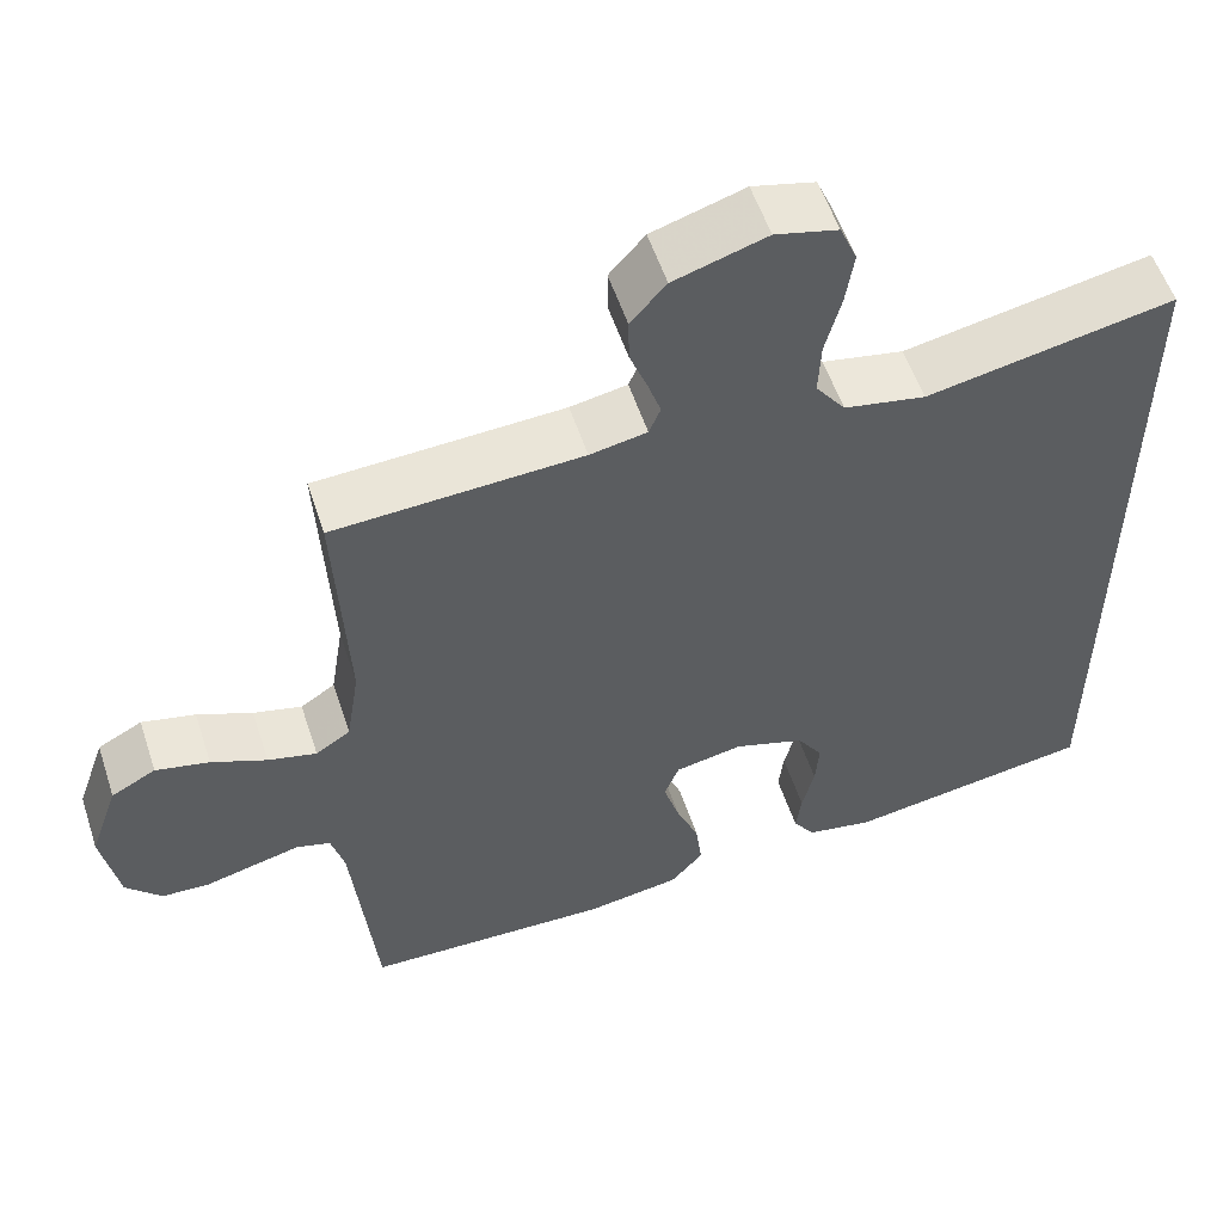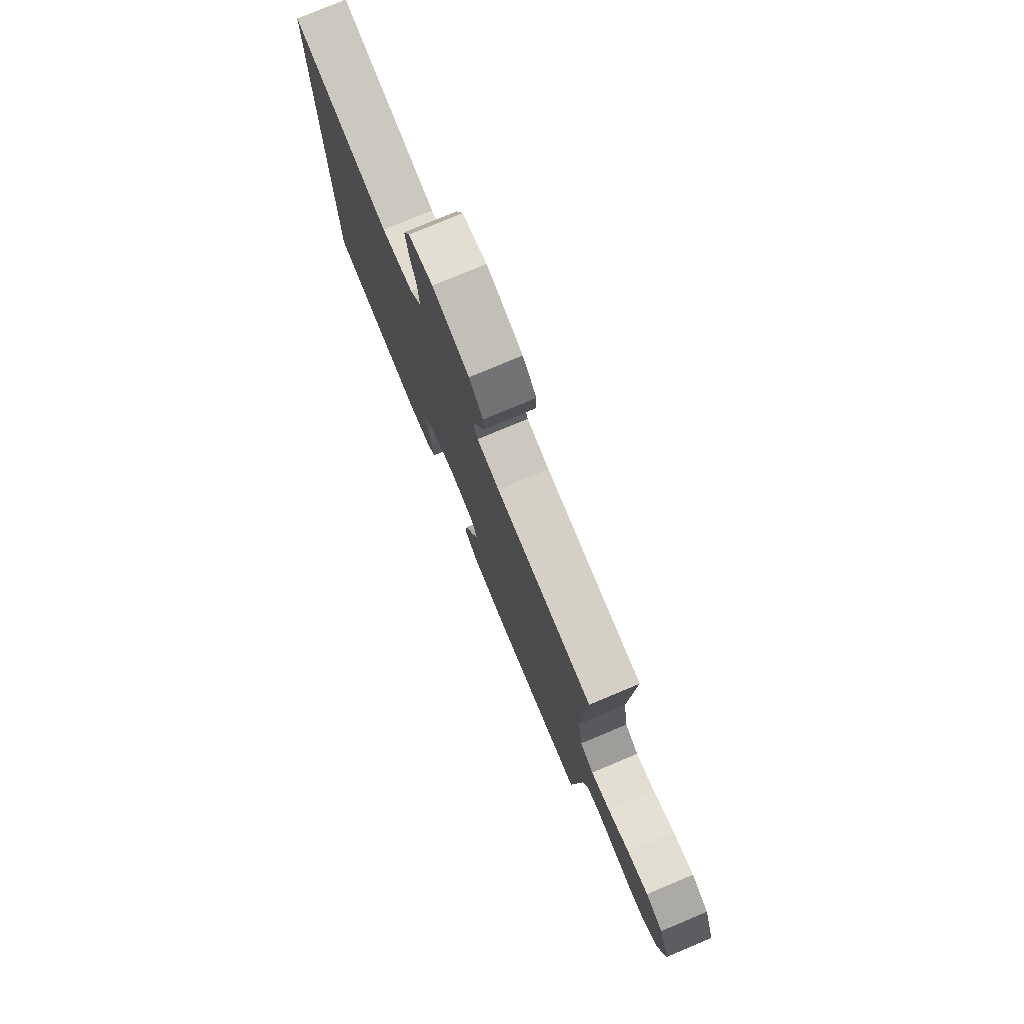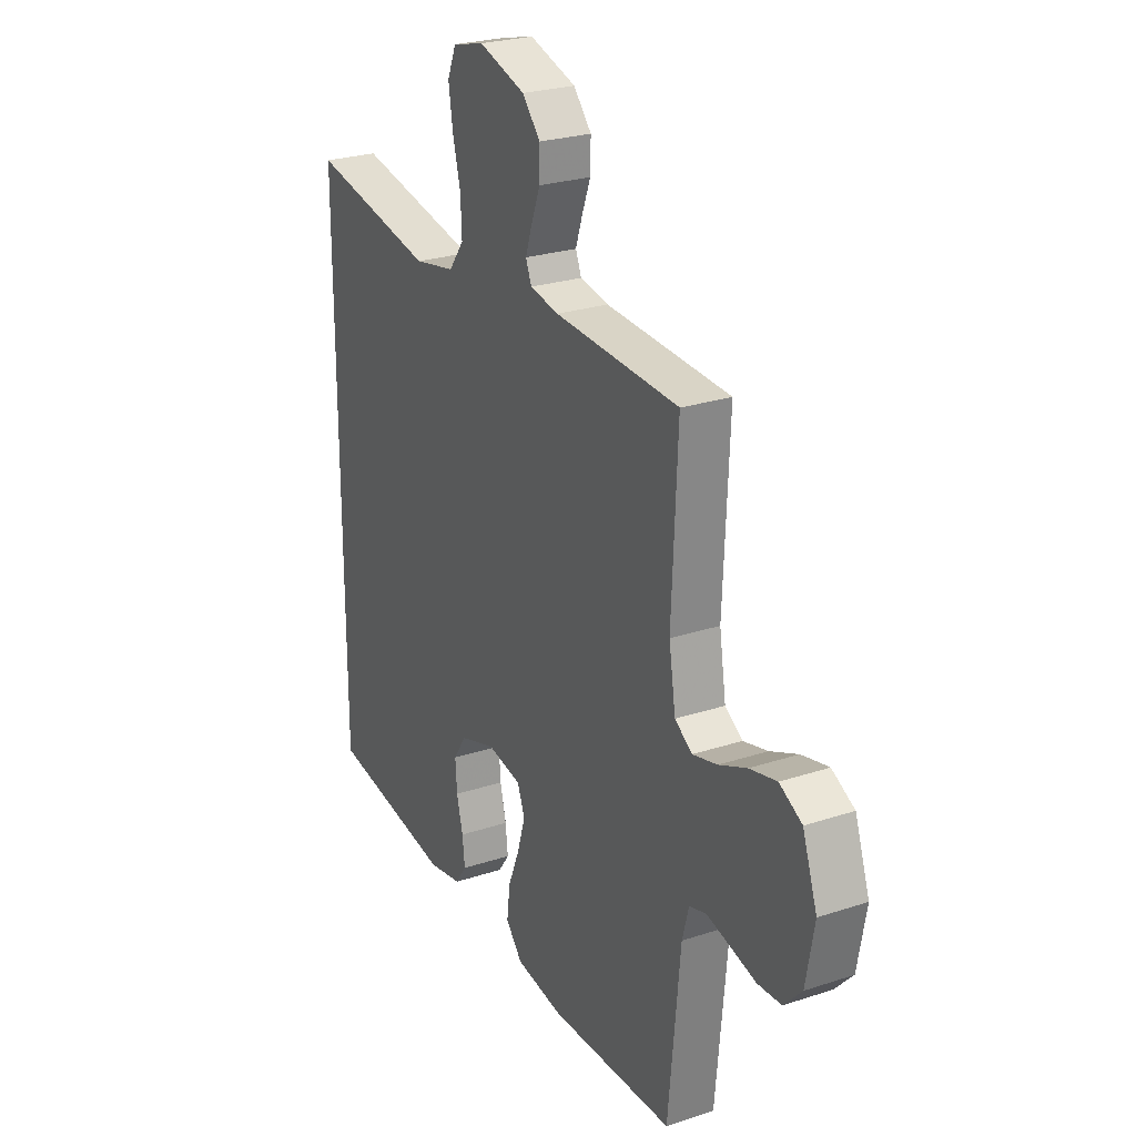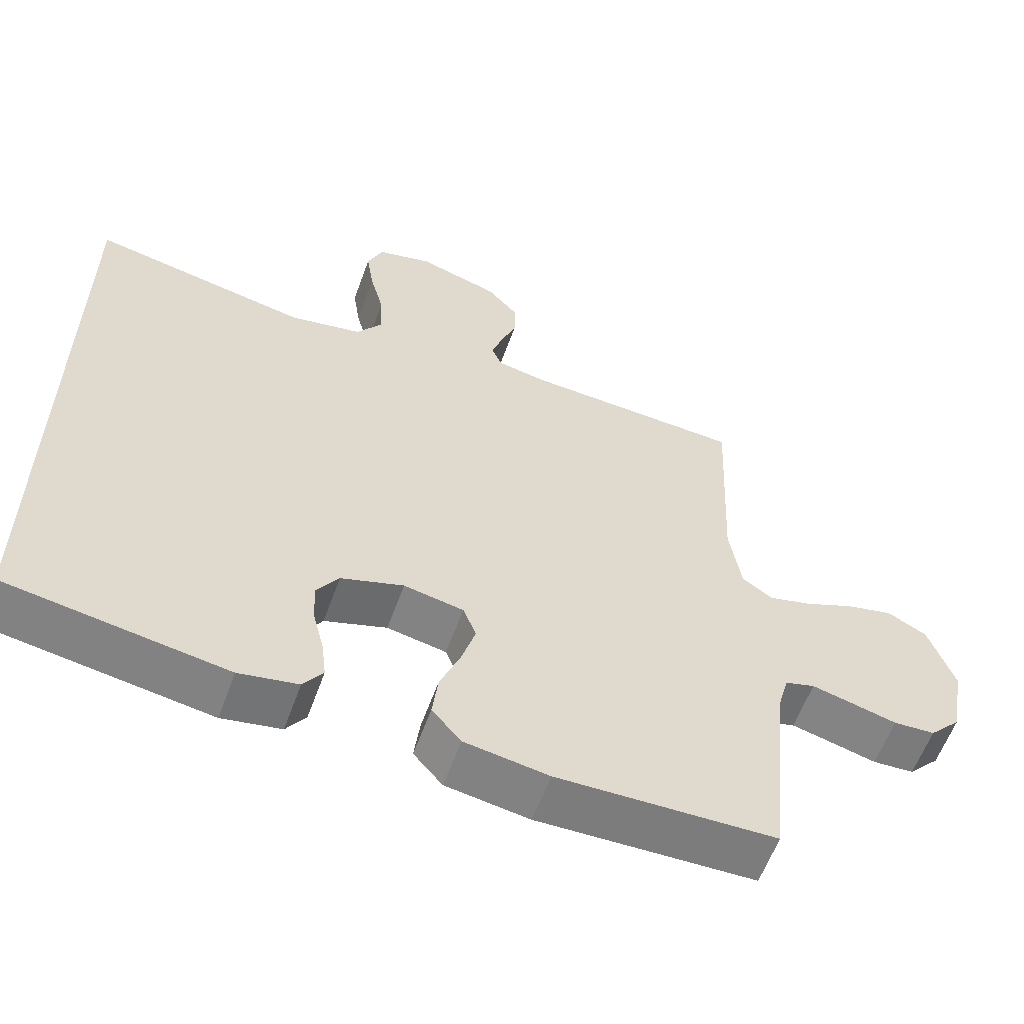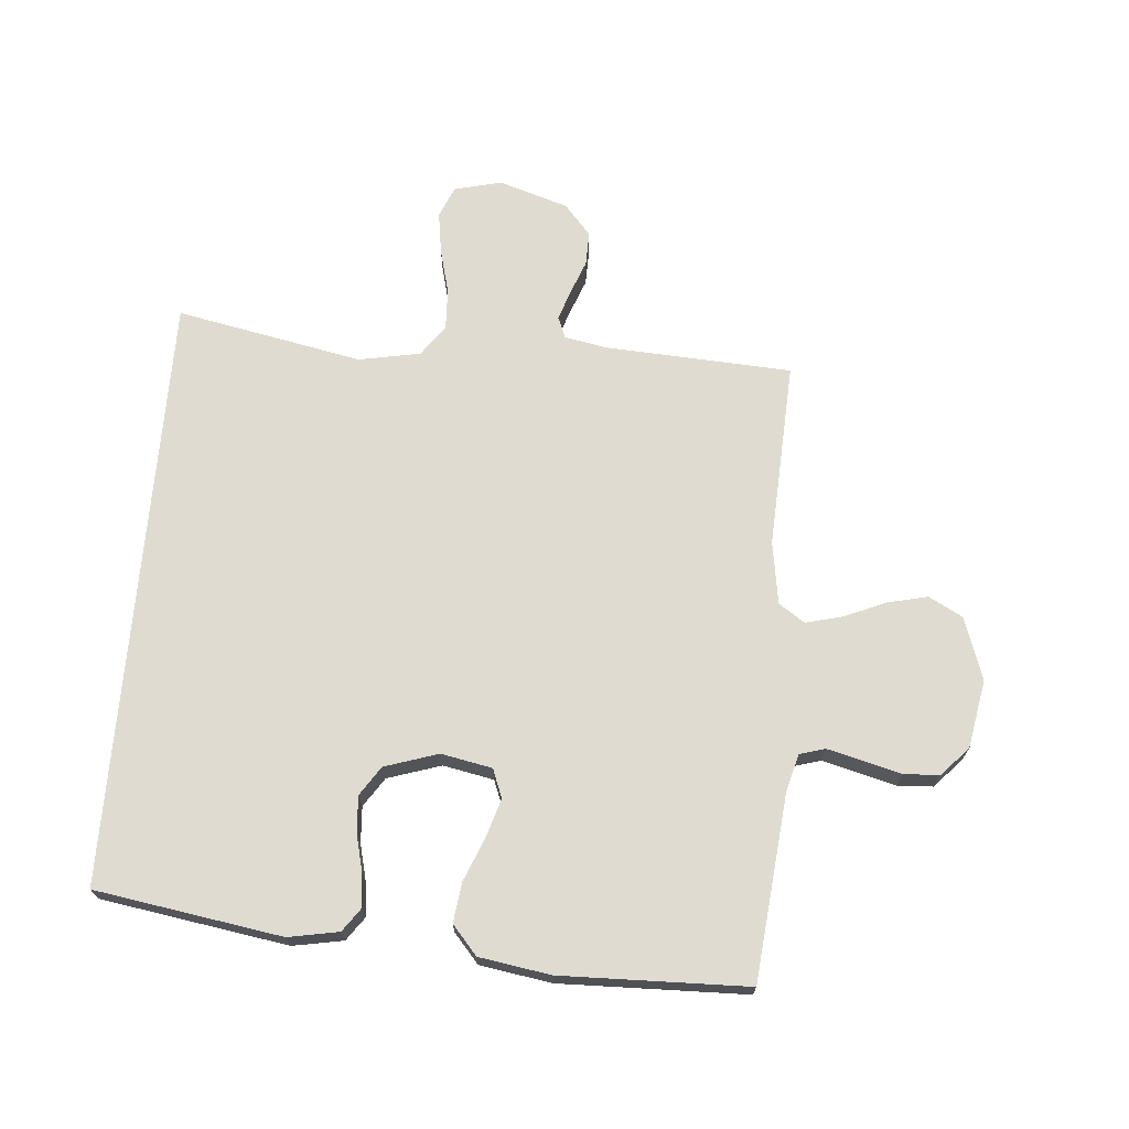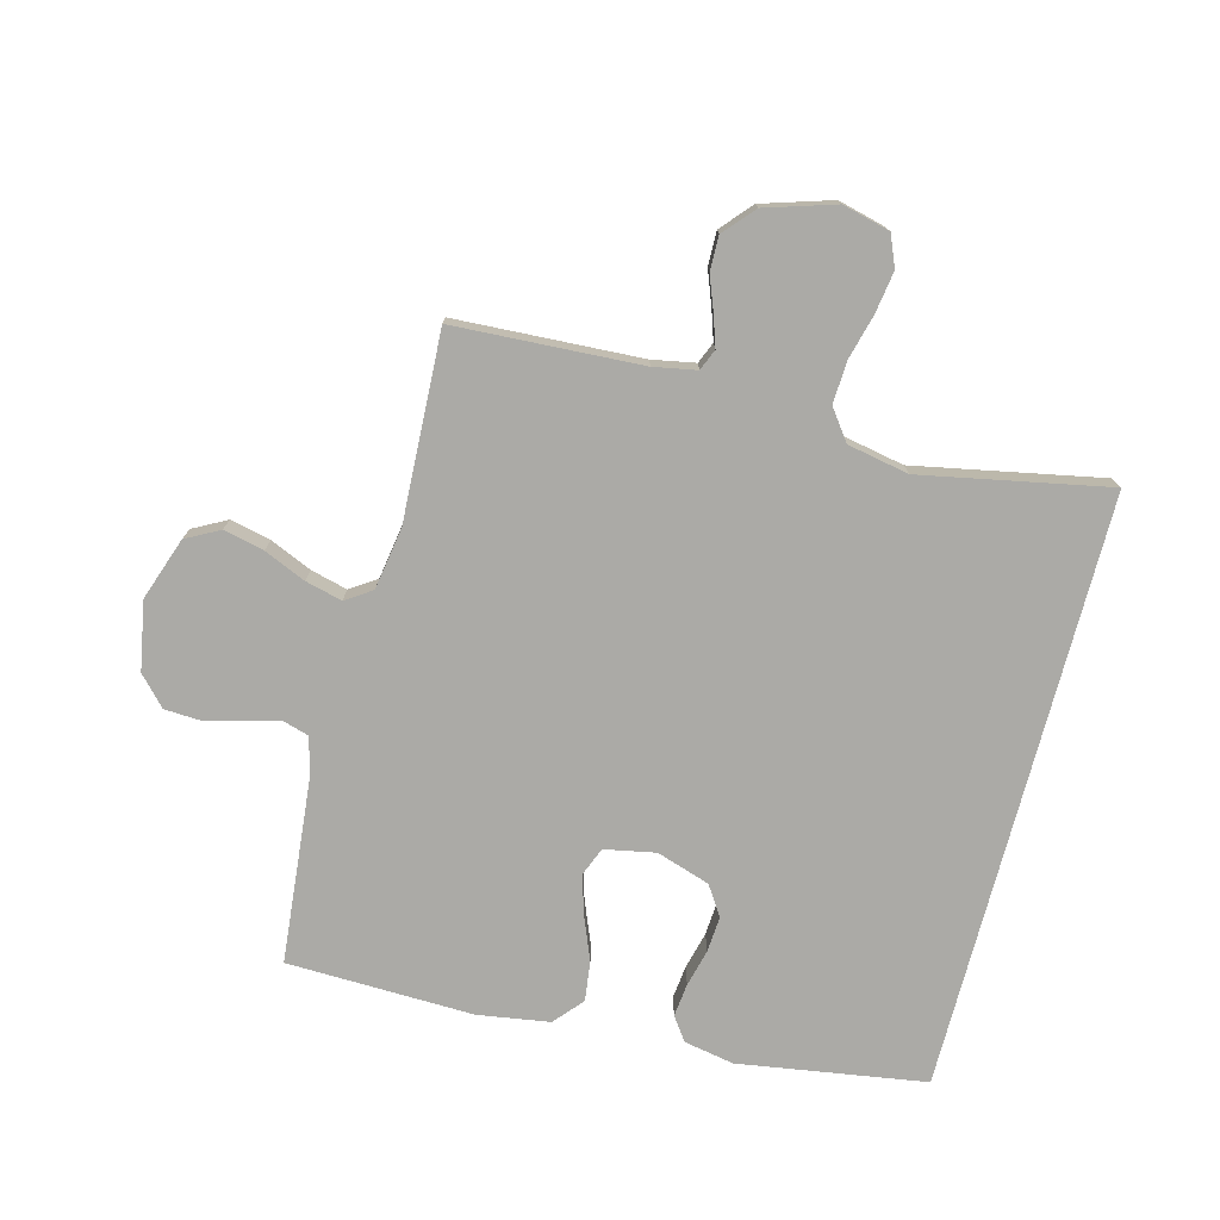
<metadata>
{"format":"obj","ext":"obj","renderer":"f3d","projection":"perspective","resolution":1024,"background":"white","views":[{"elev":55.5,"azim":-18.2,"up":"+Z"},{"elev":78.0,"azim":-112.7,"up":"+Z"},{"elev":25.4,"azim":-117.9,"up":"+Z"},{"elev":-59.2,"azim":160.2,"up":"+Z"},{"elev":70.0,"azim":-175.2,"up":"+Y"},{"elev":-75.8,"azim":-14.8,"up":"+Y"}]}
</metadata>
<code>
v -0.5 0.07 0.5
v -0.2 0.07 0.516
v -0.131 0.07 0.529
v -0.117 0.07 0.563
v -0.133 0.07 0.611
v -0.154 0.07 0.666
v -0.155 0.07 0.721
v -0.112 0.07 0.77
v 0 0.07 0.805
v 0.076 0.07 0.786
v 0.097 0.07 0.736
v 0.087 0.07 0.669
v 0.068 0.07 0.596
v 0.065 0.07 0.529
v 0.101 0.07 0.48
v 0.2 0.07 0.461
v 0.5 0.07 0.52
v 0.5 0.07 -0.438
v 0.2 0.07 -0.485
v 0.119 0.07 -0.47
v 0.092 0.07 -0.432
v 0.098 0.07 -0.379
v 0.113 0.07 -0.319
v 0.117 0.07 -0.261
v 0.086 0.07 -0.214
v 0 0.07 -0.186
v -0.082 0.07 -0.202
v -0.1 0.07 -0.248
v -0.081 0.07 -0.311
v -0.053 0.07 -0.38
v -0.045 0.07 -0.444
v -0.085 0.07 -0.49
v -0.2 0.07 -0.508
v -0.5 0.07 -0.5
v -0.529 0.07 -0.2
v -0.545 0.07 -0.141
v -0.586 0.07 -0.129
v -0.642 0.07 -0.143
v -0.704 0.07 -0.159
v -0.761 0.07 -0.156
v -0.804 0.07 -0.11
v -0.824 0.07 0
v -0.789 0.07 0.101
v -0.735 0.07 0.13
v -0.67 0.07 0.115
v -0.603 0.07 0.086
v -0.544 0.07 0.071
v -0.502 0.07 0.099
v -0.486 0.07 0.2
v -0.5 0 0.5
v -0.2 0 0.516
v -0.131 0 0.529
v -0.117 0 0.563
v -0.133 0 0.611
v -0.154 0 0.666
v -0.155 0 0.721
v -0.112 0 0.77
v 0 0 0.805
v 0.076 0 0.786
v 0.097 0 0.736
v 0.087 0 0.669
v 0.068 0 0.596
v 0.065 0 0.529
v 0.101 0 0.48
v 0.2 0 0.461
v 0.5 0 0.52
v 0.5 0 -0.438
v 0.2 0 -0.485
v 0.119 0 -0.47
v 0.092 0 -0.432
v 0.098 0 -0.379
v 0.113 0 -0.319
v 0.117 0 -0.261
v 0.086 0 -0.214
v 0 0 -0.186
v -0.082 0 -0.202
v -0.1 0 -0.248
v -0.081 0 -0.311
v -0.053 0 -0.38
v -0.045 0 -0.444
v -0.085 0 -0.49
v -0.2 0 -0.508
v -0.5 0 -0.5
v -0.529 0 -0.2
v -0.545 0 -0.141
v -0.586 0 -0.129
v -0.642 0 -0.143
v -0.704 0 -0.159
v -0.761 0 -0.156
v -0.804 0 -0.11
v -0.824 0 0
v -0.789 0 0.101
v -0.735 0 0.13
v -0.67 0 0.115
v -0.603 0 0.086
v -0.544 0 0.071
v -0.502 0 0.099
v -0.486 0 0.2
f 43 44 45 46
f 43 46 47
f 42 43 47
f 41 42 47
f 38 39 40 41
f 37 38 41 47
f 36 37 47 48
f 32 33 34 35
f 32 35 36 48
f 29 30 31 32
f 28 29 32 48
f 20 21 22 23
f 20 23 24
f 19 20 24
f 16 17 18 19
f 15 16 19 24
f 14 15 24 25
f 10 11 12 13
f 10 13 14
f 9 10 14
f 5 6 7 8
f 4 5 8 9
f 3 4 9 14
f 49 1 2
f 27 28 48 49
f 26 27 49 2
f 14 25 26
f 2 3 14 26
f 95 94 93 92
f 96 95 92
f 96 92 91
f 96 91 90
f 90 89 88 87
f 96 90 87 86
f 97 96 86 85
f 84 83 82 81
f 97 85 84 81
f 81 80 79 78
f 97 81 78 77
f 72 71 70 69
f 73 72 69
f 73 69 68
f 68 67 66 65
f 73 68 65 64
f 74 73 64 63
f 62 61 60 59
f 63 62 59
f 63 59 58
f 57 56 55 54
f 58 57 54 53
f 63 58 53 52
f 51 50 98
f 98 97 77 76
f 51 98 76 75
f 75 74 63
f 75 63 52 51
f 1 50 51 2
f 2 51 52 3
f 3 52 53 4
f 4 53 54 5
f 5 54 55 6
f 6 55 56 7
f 7 56 57 8
f 8 57 58 9
f 9 58 59 10
f 10 59 60 11
f 11 60 61 12
f 12 61 62 13
f 13 62 63 14
f 14 63 64 15
f 15 64 65 16
f 16 65 66 17
f 17 66 67 18
f 18 67 68 19
f 19 68 69 20
f 20 69 70 21
f 21 70 71 22
f 22 71 72 23
f 23 72 73 24
f 24 73 74 25
f 25 74 75 26
f 26 75 76 27
f 27 76 77 28
f 28 77 78 29
f 29 78 79 30
f 30 79 80 31
f 31 80 81 32
f 32 81 82 33
f 33 82 83 34
f 34 83 84 35
f 35 84 85 36
f 36 85 86 37
f 37 86 87 38
f 38 87 88 39
f 39 88 89 40
f 40 89 90 41
f 41 90 91 42
f 42 91 92 43
f 43 92 93 44
f 44 93 94 45
f 45 94 95 46
f 46 95 96 47
f 47 96 97 48
f 48 97 98 49
f 49 98 50 1

</code>
